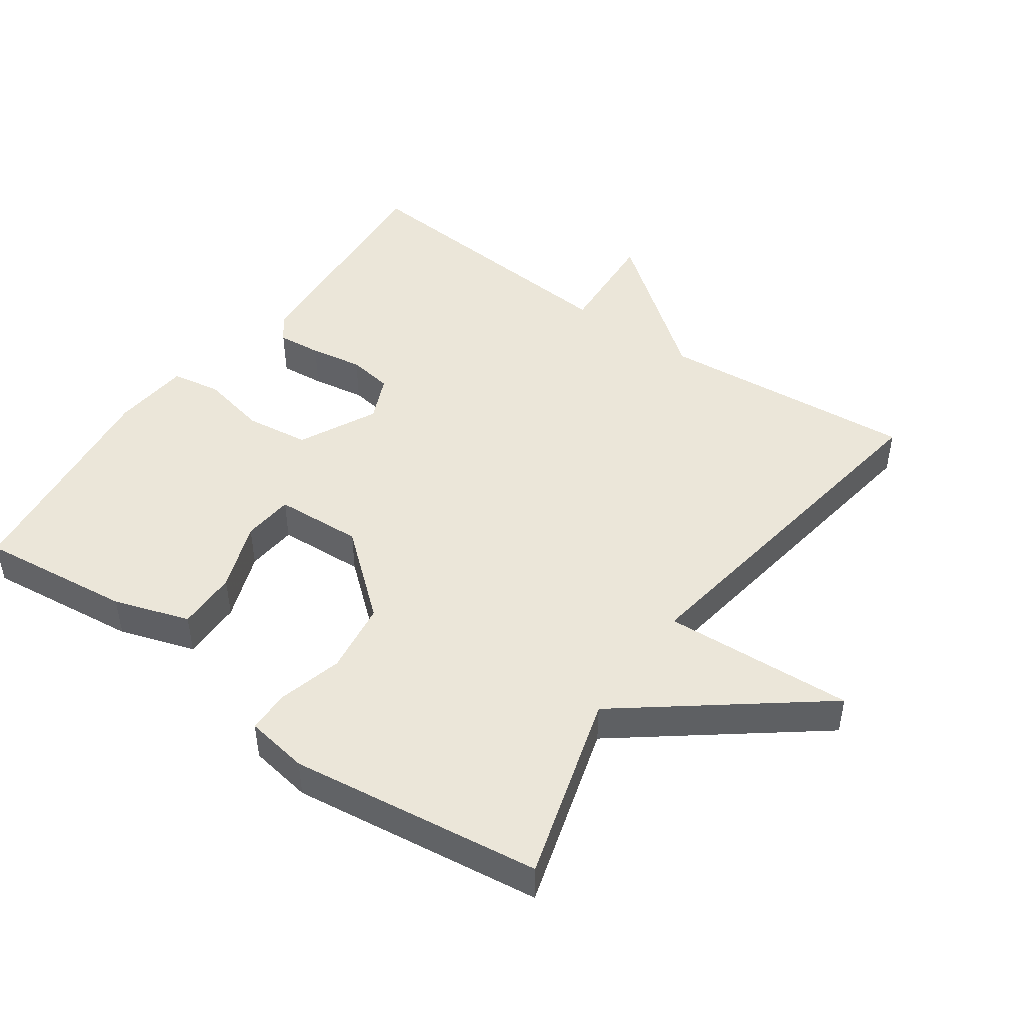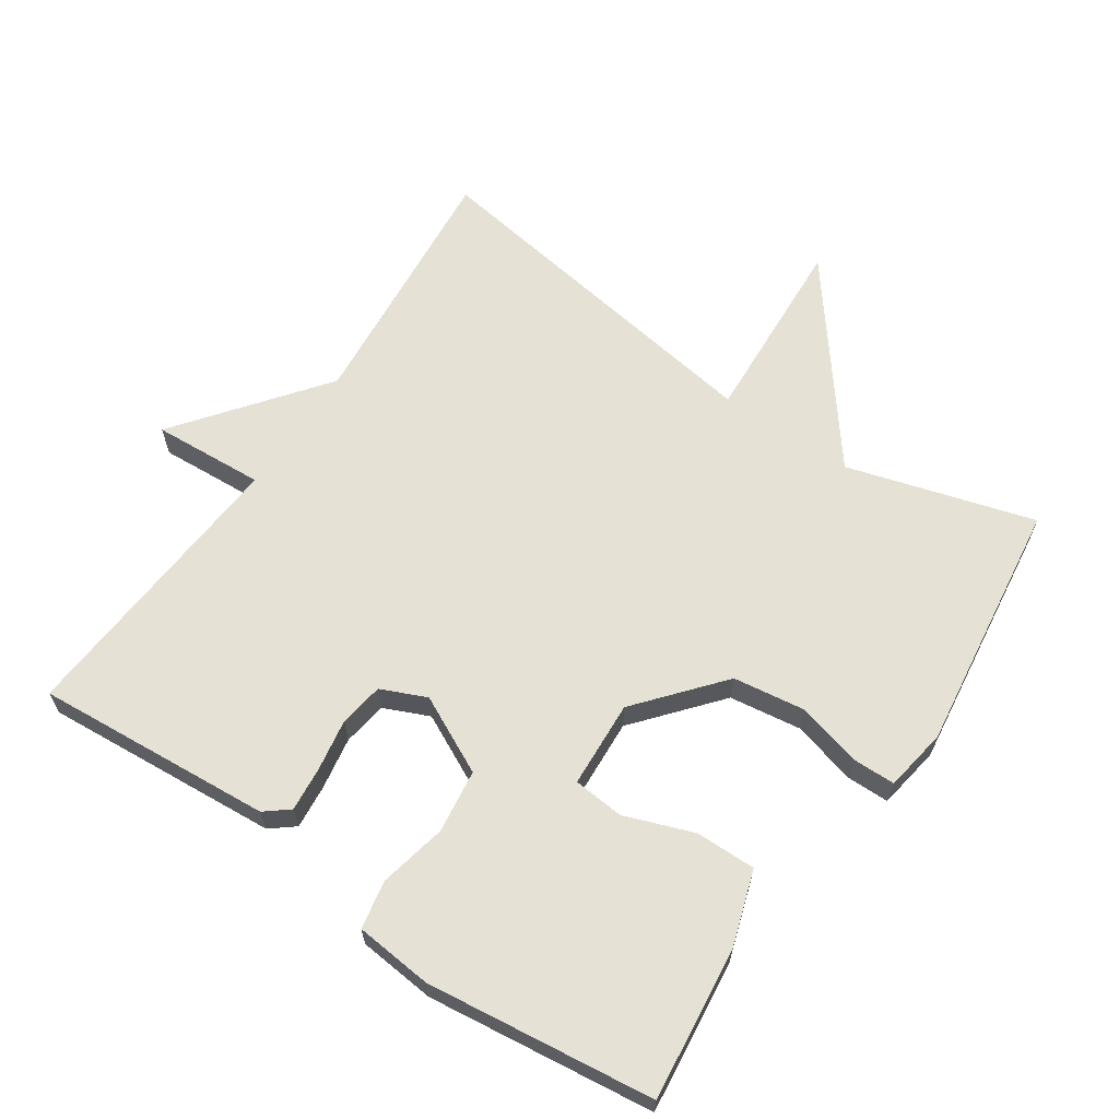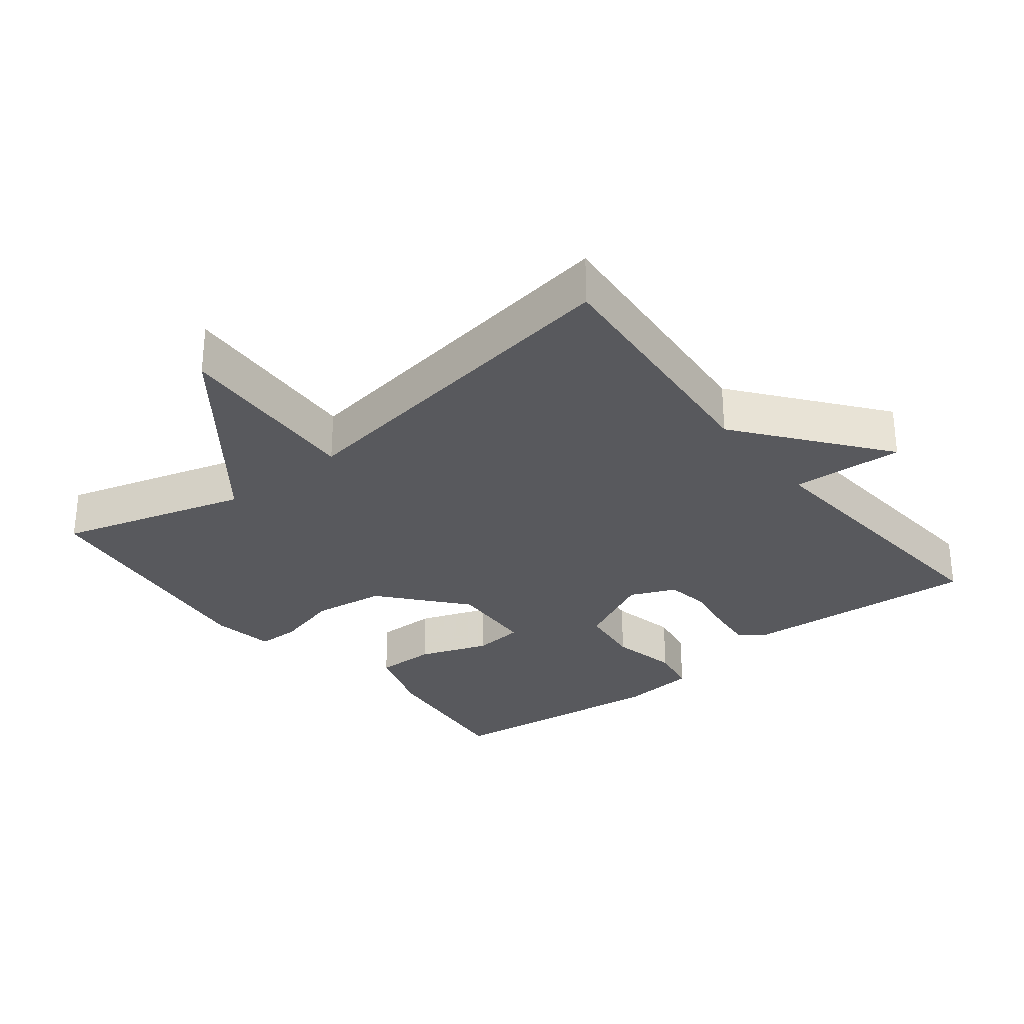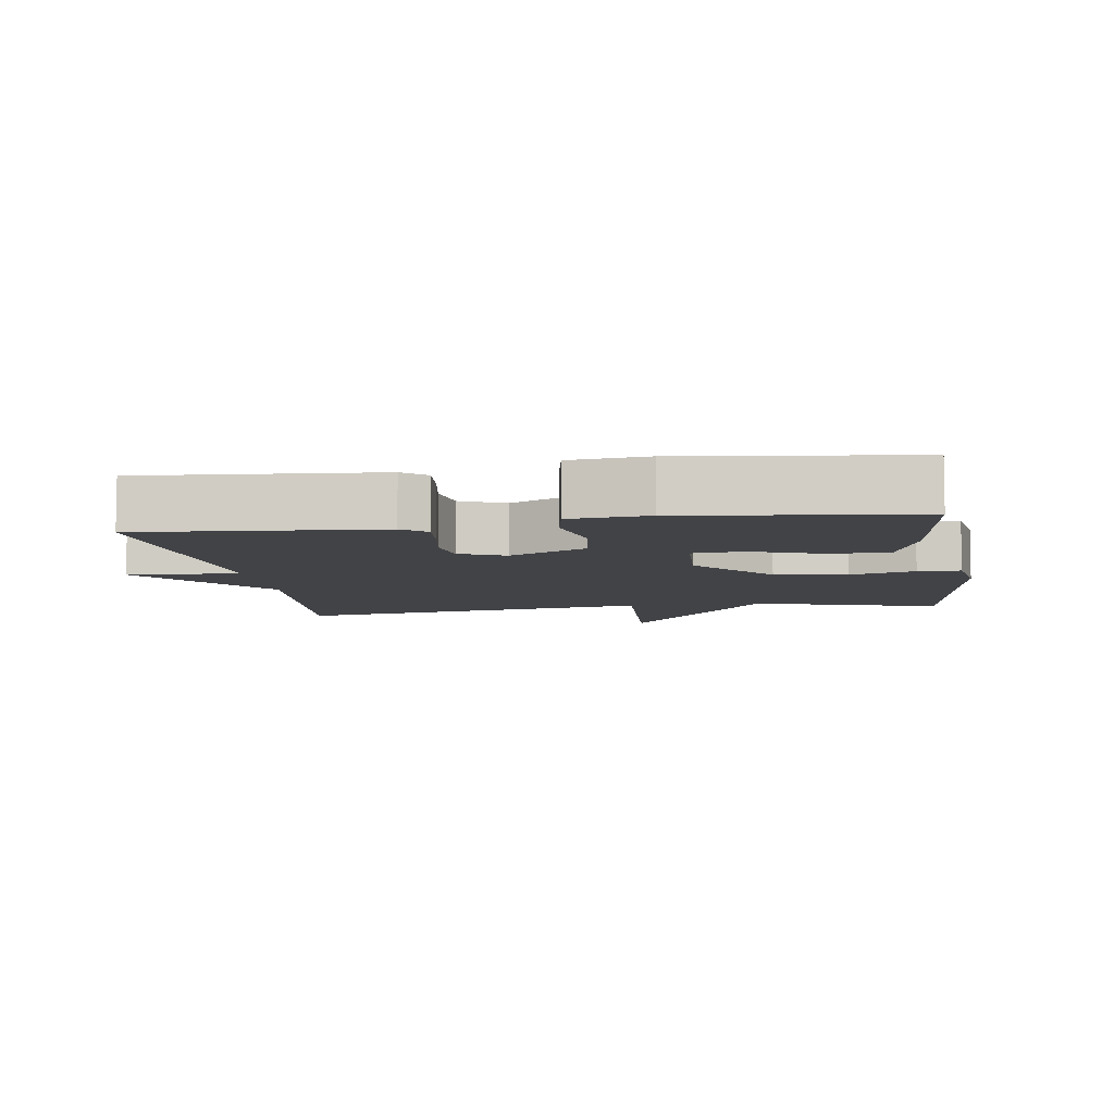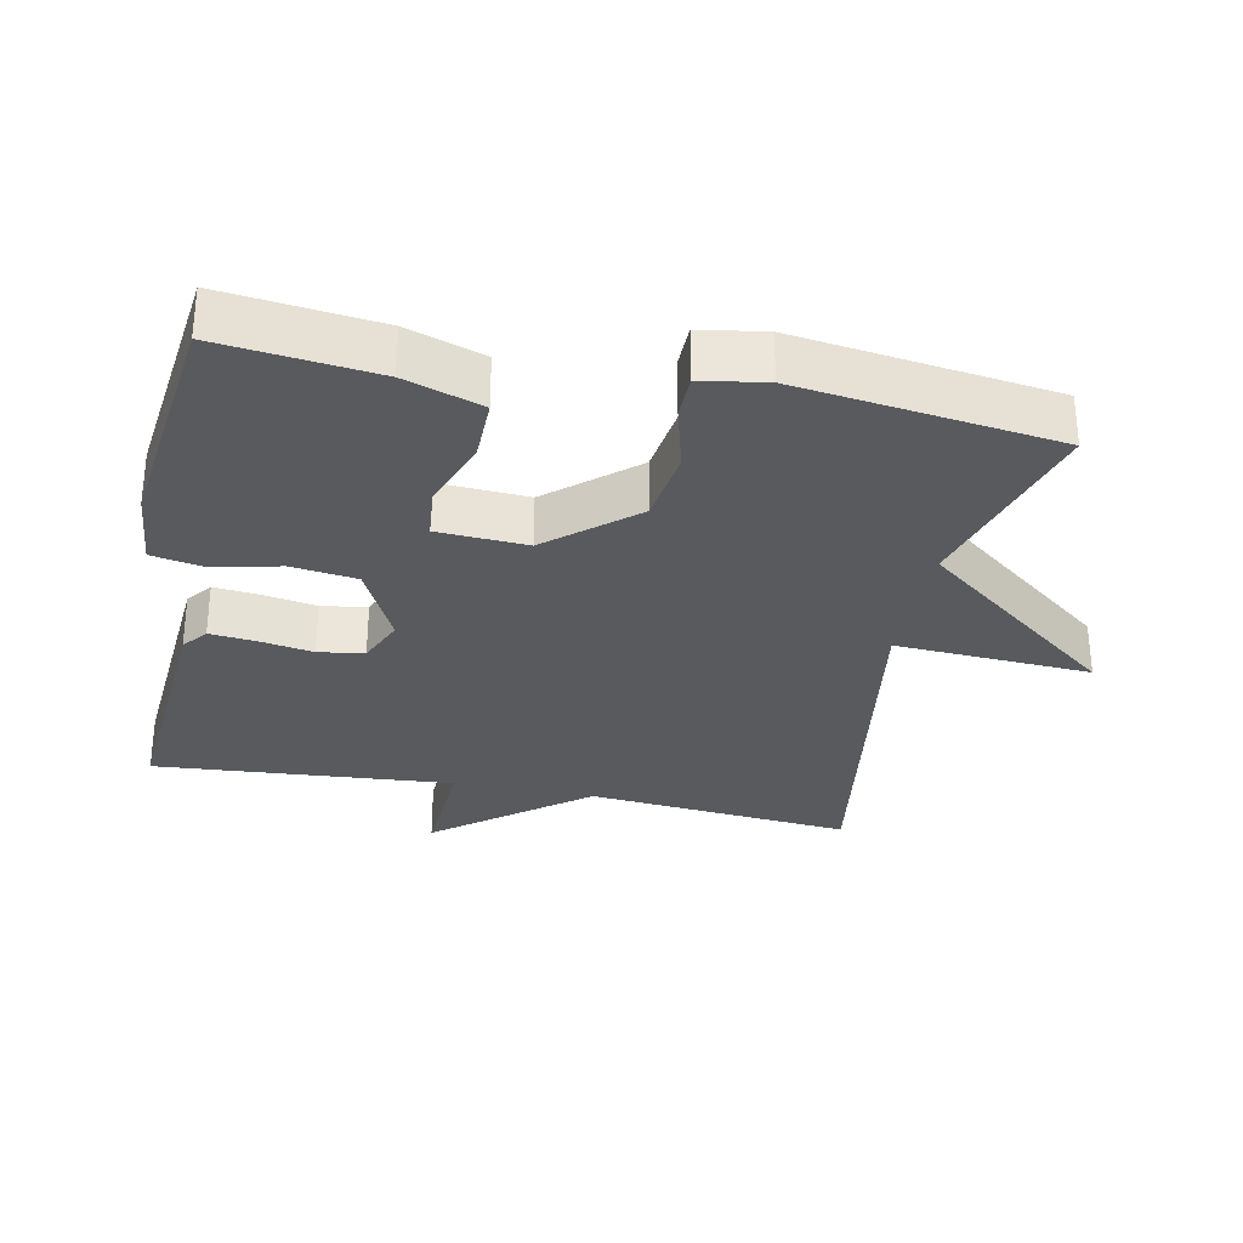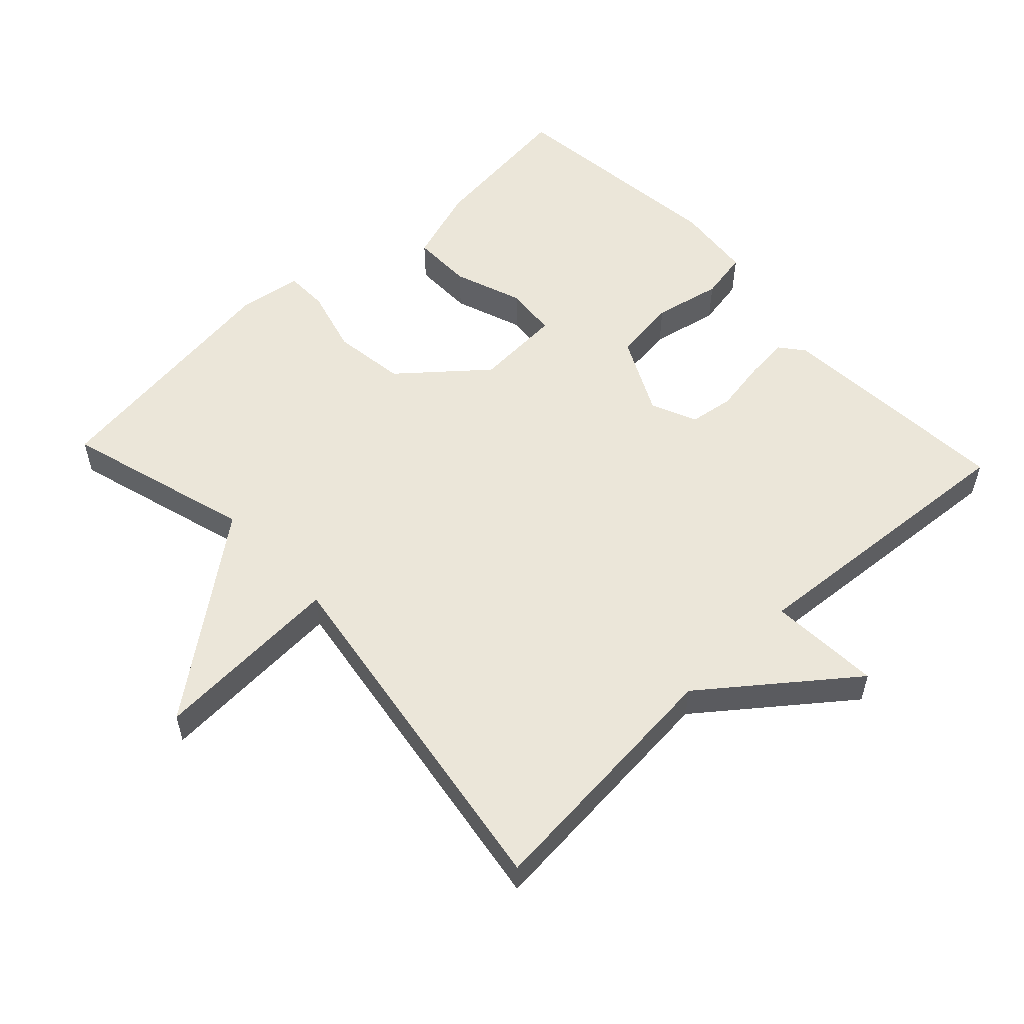
<metadata>
{"format":"obj","ext":"obj","renderer":"f3d","projection":"perspective","resolution":1024,"background":"white","views":[{"elev":47.0,"azim":125.3,"up":"+Y"},{"elev":64.2,"azim":34.1,"up":"+Y"},{"elev":-29.8,"azim":-141.5,"up":"+Y"},{"elev":-7.4,"azim":8.5,"up":"+Y"},{"elev":-31.0,"azim":78.5,"up":"+Y"},{"elev":55.6,"azim":-133.2,"up":"+Y"}]}
</metadata>
<code>
v 0.5 0.07 0.5
v 0.475 0.07 0.278
v 0.439 0.07 0.168
v 0.351 0.07 0.169
v 0.25 0.07 0.206
v 0.176 0.07 0.199
v 0.169 0.07 0.072
v 0.271 0.07 -0.049
v 0.377 0.07 -0.064
v 0.471 0.07 -0.039
v 0.533 0.07 -0.04
v 0.548 0.07 -0.132
v 0.5 0.07 -0.5
v 0.227 0.07 -0.42
v 0.012 0.07 -0.698
v 0.027 0.07 -0.42
v -0.5 0.07 -0.5
v -0.467 0.07 -0.124
v -0.63 0.07 0.086
v -0.467 0.07 0.076
v -0.5 0.07 0.5
v -0.154 0.07 0.474
v -0.119 0.07 0.446
v -0.125 0.07 0.382
v -0.138 0.07 0.305
v -0.128 0.07 0.24
v -0.062 0.07 0.211
v 0.051 0.07 0.267
v 0.063 0.07 0.36
v 0.042 0.07 0.458
v 0.055 0.07 0.529
v 0.168 0.07 0.54
v 0.5 0 0.5
v 0.475 0 0.278
v 0.439 0 0.168
v 0.351 0 0.169
v 0.25 0 0.206
v 0.176 0 0.199
v 0.169 0 0.072
v 0.271 0 -0.049
v 0.377 0 -0.064
v 0.471 0 -0.039
v 0.533 0 -0.04
v 0.548 0 -0.132
v 0.5 0 -0.5
v 0.227 0 -0.42
v 0.012 0 -0.698
v 0.027 0 -0.42
v -0.5 0 -0.5
v -0.467 0 -0.124
v -0.63 0 0.086
v -0.467 0 0.076
v -0.5 0 0.5
v -0.154 0 0.474
v -0.119 0 0.446
v -0.125 0 0.382
v -0.138 0 0.305
v -0.128 0 0.24
v -0.062 0 0.211
v 0.051 0 0.267
v 0.063 0 0.36
v 0.042 0 0.458
v 0.055 0 0.529
v 0.168 0 0.54
f 3 4 5
f 2 3 5
f 1 2 5
f 32 1 5
f 31 32 5
f 30 31 5
f 29 30 5
f 28 29 5 6
f 27 28 6 7
f 26 27 7 8
f 23 24 25
f 22 23 25
f 21 22 25
f 20 21 25
f 20 25 26
f 18 19 20
f 18 20 26 8
f 18 8 9
f 17 18 9
f 16 17 9
f 16 9 10
f 15 16 10
f 14 15 10
f 12 13 14
f 11 12 14
f 10 11 14
f 37 36 35
f 37 35 34
f 37 34 33
f 37 33 64
f 37 64 63
f 37 63 62
f 37 62 61
f 38 37 61 60
f 39 38 60 59
f 40 39 59 58
f 57 56 55
f 57 55 54
f 57 54 53
f 57 53 52
f 58 57 52
f 52 51 50
f 40 58 52 50
f 41 40 50
f 41 50 49
f 41 49 48
f 42 41 48
f 42 48 47
f 42 47 46
f 46 45 44
f 46 44 43
f 46 43 42
f 1 33 34 2
f 2 34 35 3
f 3 35 36 4
f 4 36 37 5
f 5 37 38 6
f 6 38 39 7
f 7 39 40 8
f 8 40 41 9
f 9 41 42 10
f 10 42 43 11
f 11 43 44 12
f 12 44 45 13
f 13 45 46 14
f 14 46 47 15
f 15 47 48 16
f 16 48 49 17
f 17 49 50 18
f 18 50 51 19
f 19 51 52 20
f 20 52 53 21
f 21 53 54 22
f 22 54 55 23
f 23 55 56 24
f 24 56 57 25
f 25 57 58 26
f 26 58 59 27
f 27 59 60 28
f 28 60 61 29
f 29 61 62 30
f 30 62 63 31
f 31 63 64 32
f 32 64 33 1

</code>
